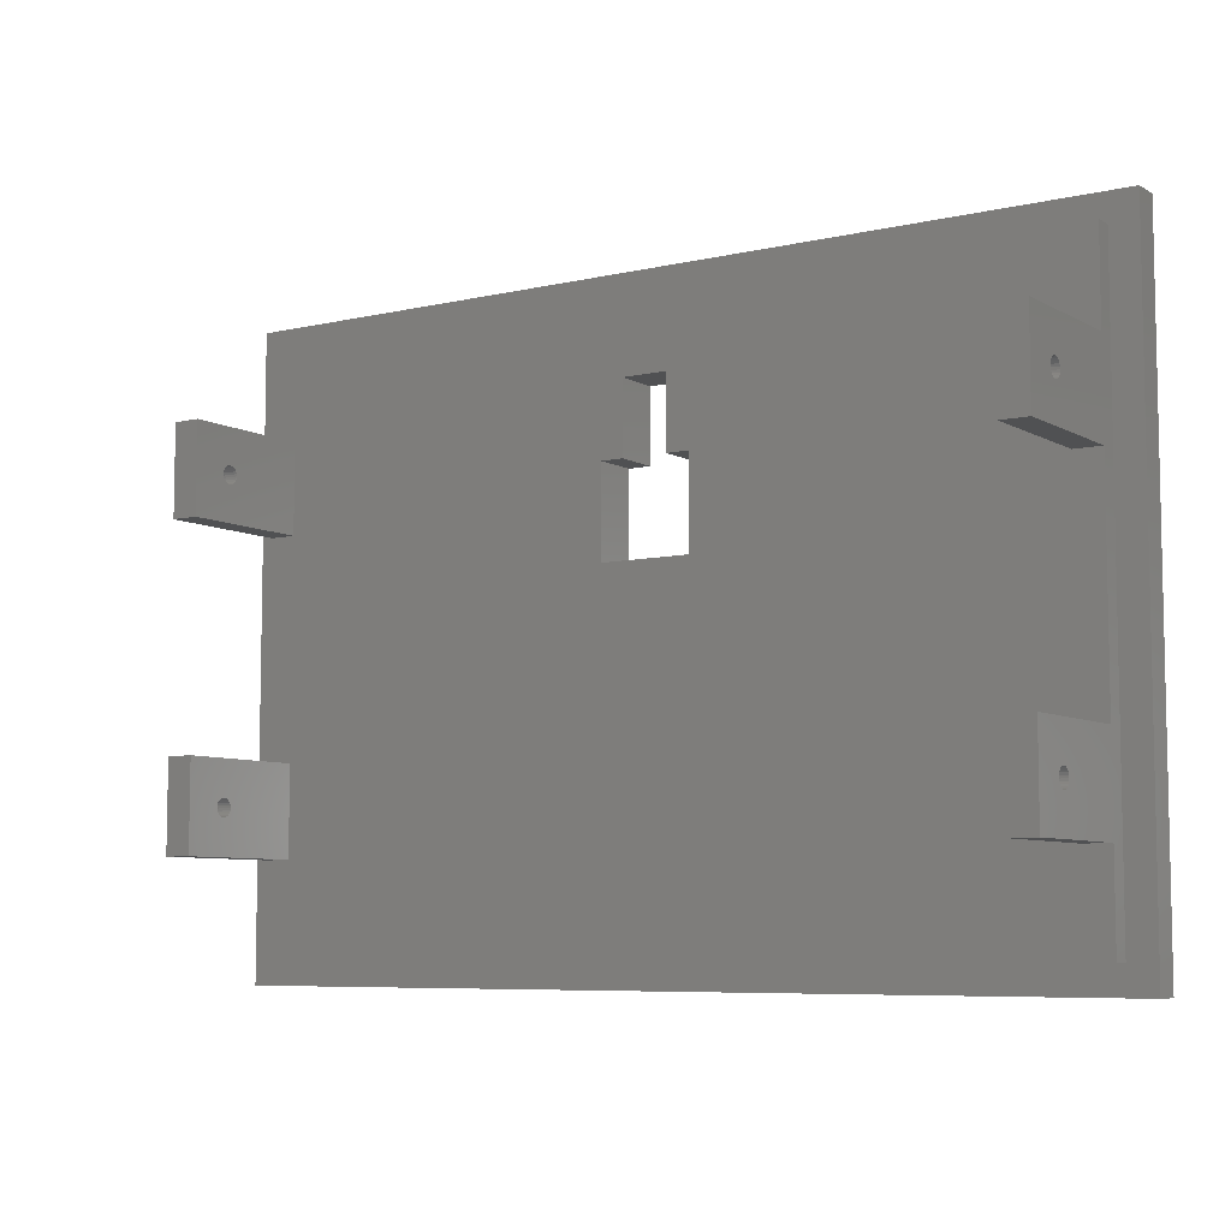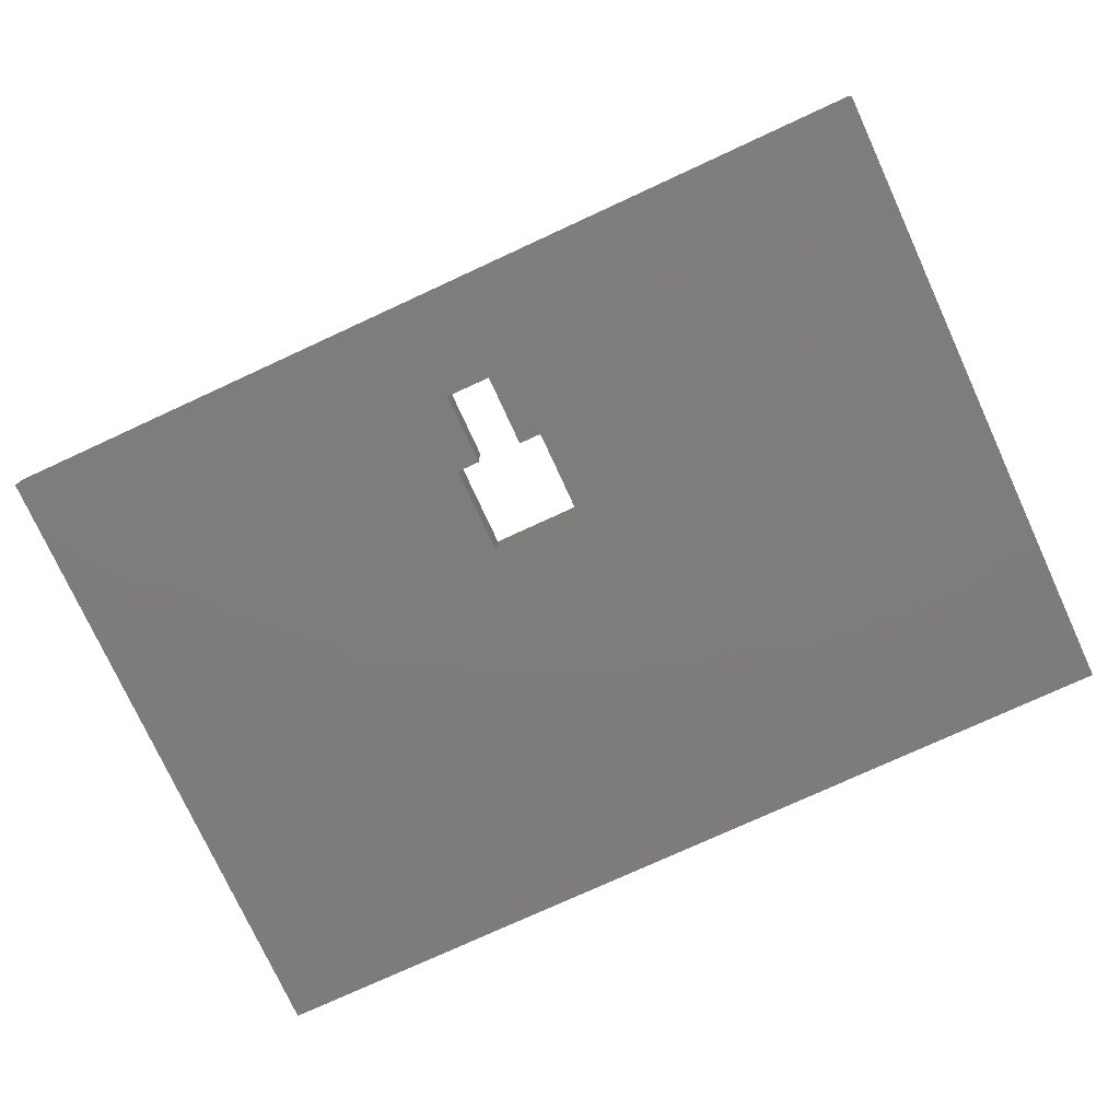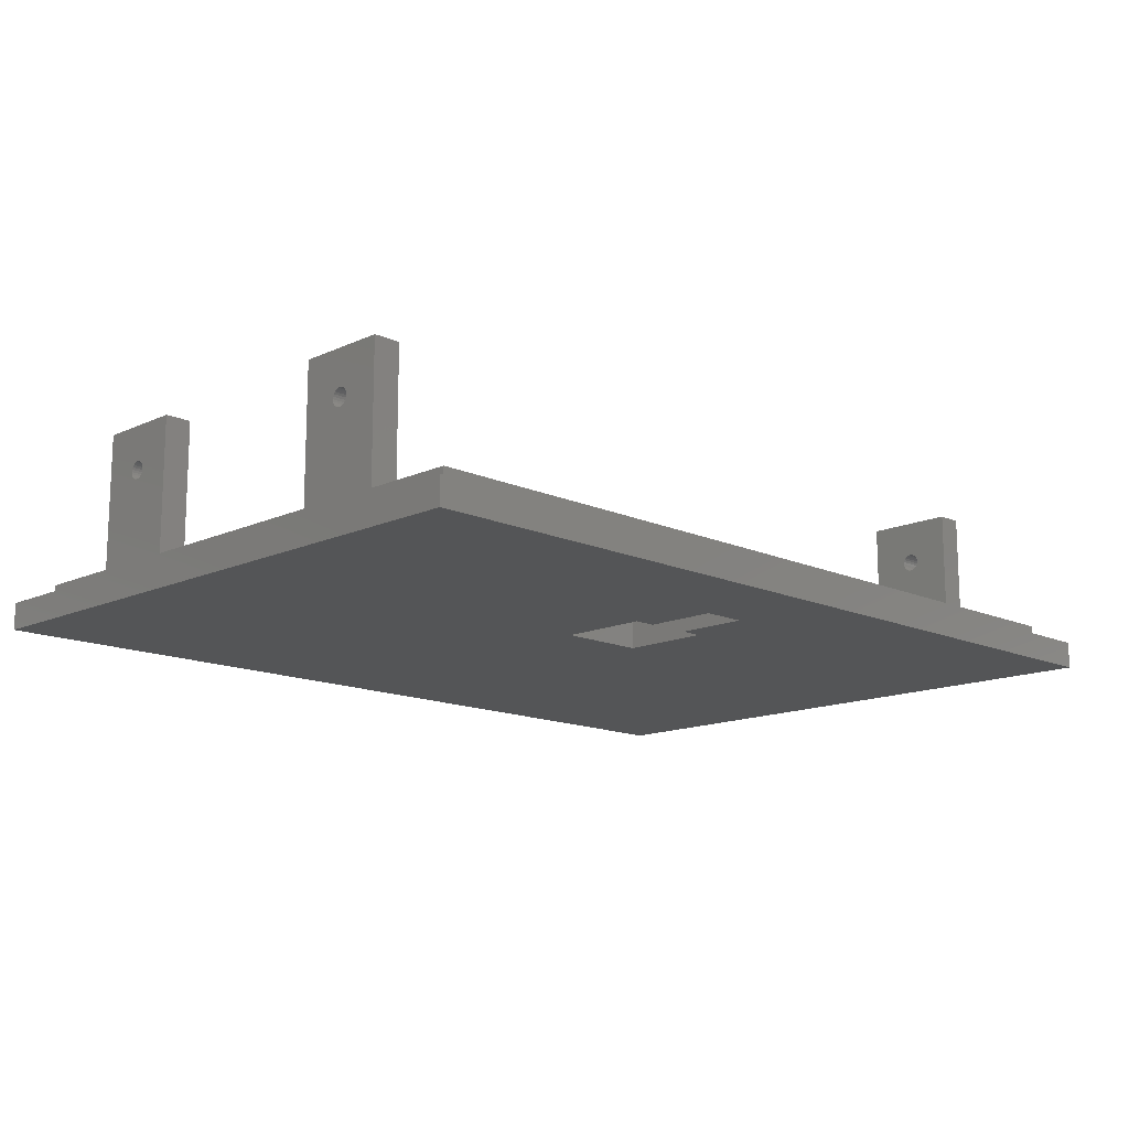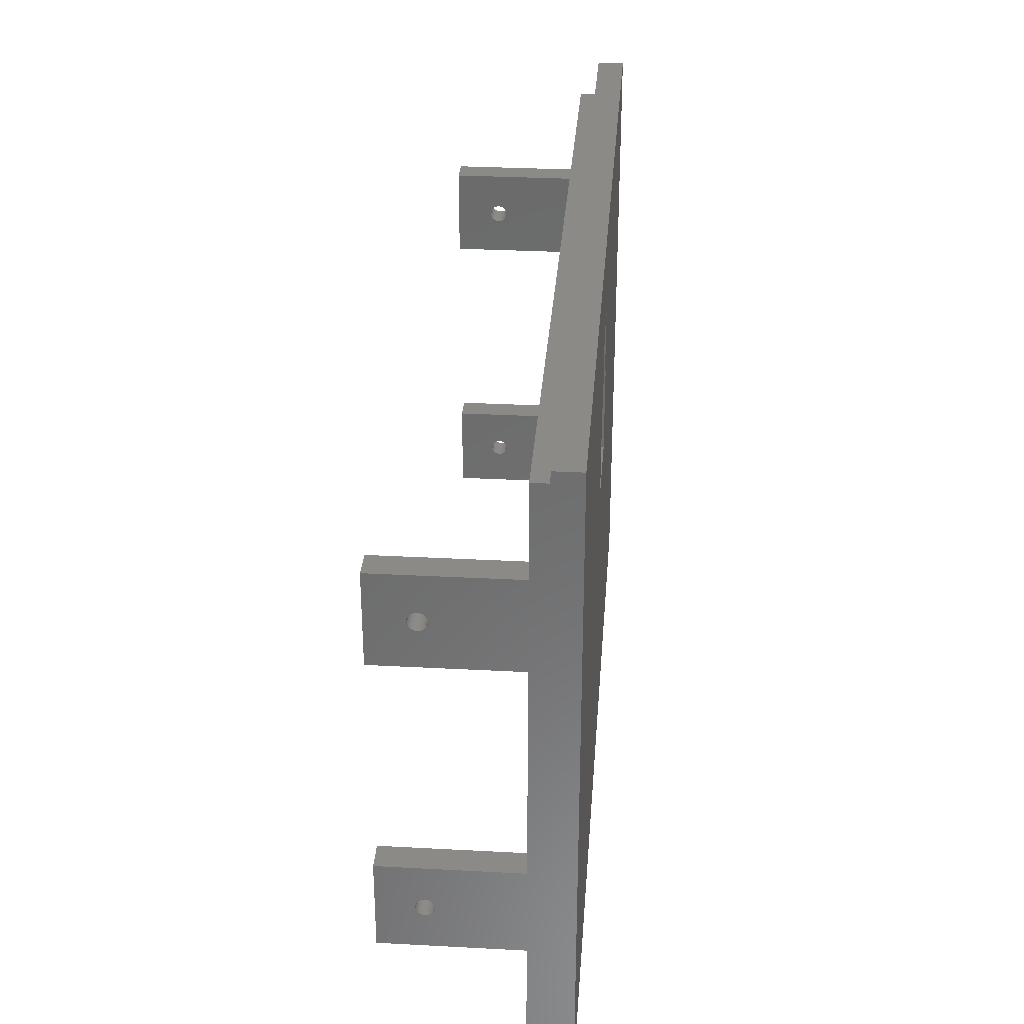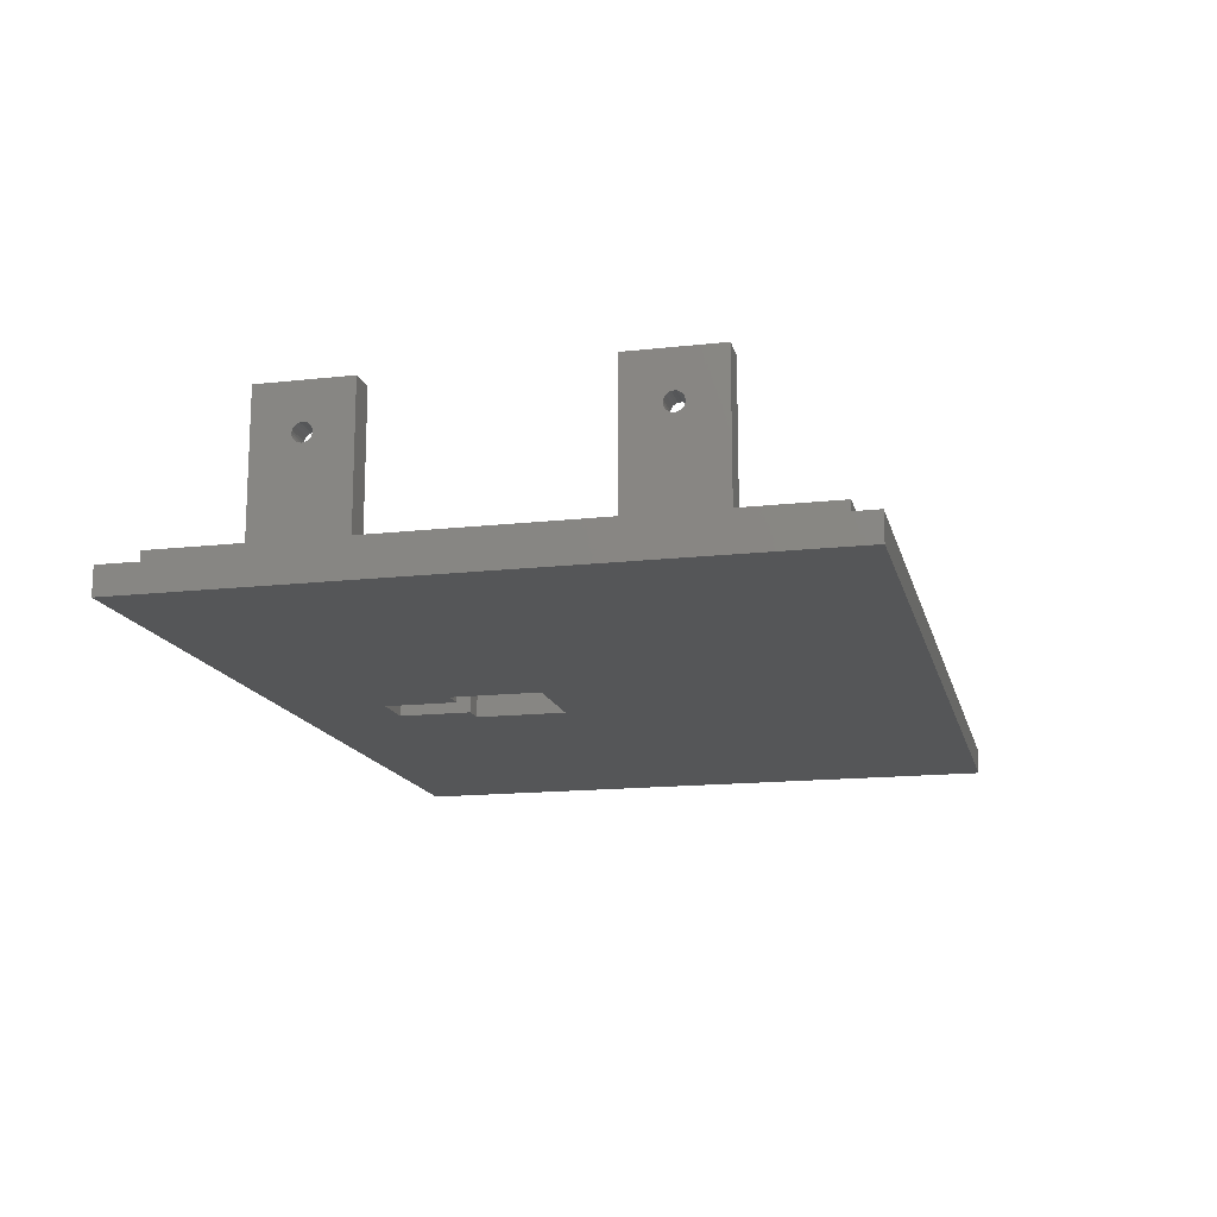
<metadata>
{"format":"stl","ext":"stl","renderer":"f3d","projection":"perspective","resolution":1024,"background":"white","views":[{"elev":-7.1,"azim":33.5,"up":"+Y"},{"elev":-76.4,"azim":-155.3,"up":"+Z"},{"elev":-14.1,"azim":135.1,"up":"+Z"},{"elev":31.6,"azim":94.3,"up":"+Y"},{"elev":-15.2,"azim":-76.6,"up":"+Z"}]}
</metadata>
<code>
# stl→obj: 264 verts, 556 faces
v 55 201 -2.115e-15
v 52.5 209 -2.115e-15
v 52.5 201 -2.115e-15
v 100 150 0
v 0 220 0
v 0 150 0
v 45 191 -2.115e-15
v 55 191 -2.115e-15
v 47.5 209 -2.115e-15
v 100 220 0
v 45 201 -2.115e-15
v 47.5 201 -2.115e-15
v 0 150 3
v 3 153 3
v 0 220 3
v 100 150 3
v 97 153 3
v 97 217 3
v 3 217 3
v 100 220 3
v 97 153 5
v 3 153 5
v 97 163 20
v 97 167.5 15.87
v 97 173 20
v 97 167.3 15.71
v 97 167.1 15.5
v 97 167 15.26
v 97 167 15
v 97 167.7 15.97
v 97 168 16
v 97 168.3 15.97
v 97 168.5 15.87
v 97 168.7 15.71
v 97 168.9 15.5
v 97 169 15.26
v 97 169 15
v 97 173 5
v 97 163 5
v 97 167.1 14.5
v 97 167 14.74
v 97 167.3 14.29
v 97 167.5 14.13
v 97 167.7 14.03
v 97 168 14
v 97 168.3 14.03
v 97 168.5 14.13
v 97 168.7 14.29
v 97 168.9 14.5
v 97 169 14.74
v 97 197 5
v 97 207 5
v 97 197 20
v 97 201.1 14.5
v 97 201 14.74
v 97 201 15
v 97 201.3 14.29
v 97 201.5 14.13
v 97 201.7 14.03
v 97 202 14
v 97 202.3 14.03
v 97 202.5 14.13
v 97 202.7 14.29
v 97 202.9 14.5
v 97 203 14.74
v 97 203 15
v 97 217 5
v 97 201.5 15.87
v 97 207 20
v 97 201.3 15.71
v 97 201.1 15.5
v 97 201 15.26
v 97 201.7 15.97
v 97 202 16
v 97 202.3 15.97
v 97 202.5 15.87
v 97 202.7 15.71
v 97 202.9 15.5
v 97 203 15.26
v 3 217 5
v 3 163 20
v 3 167 15.26
v 3 163 5
v 3 167.1 15.5
v 3 167.3 15.71
v 3 167.5 15.87
v 3 173 20
v 3 167 15
v 3 167.7 15.97
v 3 168 16
v 3 168.3 15.97
v 3 168.5 15.87
v 3 168.7 15.71
v 3 168.9 15.5
v 3 169 15.26
v 3 169 15
v 3 197 20
v 3 201 15.26
v 3 197 5
v 3 201.1 15.5
v 3 201.3 15.71
v 3 201.5 15.87
v 3 207 20
v 3 201 15
v 3 201.7 15.97
v 3 202 16
v 3 202.3 15.97
v 3 202.5 15.87
v 3 202.7 15.71
v 3 202.9 15.5
v 3 203 15.26
v 3 203 15
v 3 173 5
v 3 167.1 14.5
v 3 167 14.74
v 3 167.3 14.29
v 3 167.5 14.13
v 3 167.7 14.03
v 3 168 14
v 3 168.3 14.03
v 3 168.5 14.13
v 3 168.7 14.29
v 3 168.9 14.5
v 3 169 14.74
v 3 207 5
v 3 201.1 14.5
v 3 201 14.74
v 3 201.3 14.29
v 3 201.5 14.13
v 3 201.7 14.03
v 3 202 14
v 3 202.3 14.03
v 3 202.5 14.13
v 3 202.7 14.29
v 3 202.9 14.5
v 3 203 14.74
v 55 201 5
v 52.5 209 5
v 52.5 201 5
v 6 163 5
v 6 173 5
v 6 197 5
v 6 207 5
v 45 191 5
v 55 191 5
v 94 163 5
v 94 197 5
v 94 173 5
v 47.5 209 5
v 45 201 5
v 47.5 201 5
v 94 207 5
v 6 197 20
v 6 207 20
v 6 201.1 14.5
v 6 201 14.74
v 6 201 15
v 6 201.3 14.29
v 6 201.5 14.13
v 6 201.7 14.03
v 6 202 14
v 6 202.3 14.03
v 6 202.5 14.13
v 6 202.7 14.29
v 6 202.9 14.5
v 6 203 14.74
v 6 203 15
v 6 201.5 15.87
v 6 201.3 15.71
v 6 201.1 15.5
v 6 201 15.26
v 6 201.7 15.97
v 6 202 16
v 6 202.3 15.97
v 6 202.5 15.87
v 6 202.7 15.71
v 6 202.9 15.5
v 6 203 15.26
v 6 163 20
v 6 173 20
v 6 167.1 14.5
v 6 167 14.74
v 6 167 15
v 6 167.3 14.29
v 6 167.5 14.13
v 6 167.7 14.03
v 6 168 14
v 6 168.3 14.03
v 6 168.5 14.13
v 6 168.7 14.29
v 6 168.9 14.5
v 6 169 14.74
v 6 169 15
v 6 167.5 15.87
v 6 167.3 15.71
v 6 167.1 15.5
v 6 167 15.26
v 6 167.7 15.97
v 6 168 16
v 6 168.3 15.97
v 6 168.5 15.87
v 6 168.7 15.71
v 6 168.9 15.5
v 6 169 15.26
v 94 173 20
v 94 163 20
v 94 167 15.26
v 94 167.1 15.5
v 94 167.3 15.71
v 94 167.5 15.87
v 94 167 15
v 94 167.7 15.97
v 94 168 16
v 94 168.3 15.97
v 94 168.5 15.87
v 94 168.7 15.71
v 94 168.9 15.5
v 94 169 15.26
v 94 169 15
v 94 167.1 14.5
v 94 167 14.74
v 94 167.3 14.29
v 94 167.5 14.13
v 94 167.7 14.03
v 94 168 14
v 94 168.3 14.03
v 94 168.5 14.13
v 94 168.7 14.29
v 94 168.9 14.5
v 94 169 14.74
v 94 207 20
v 94 197 20
v 94 201 15.26
v 94 201.1 15.5
v 94 201.3 15.71
v 94 201.5 15.87
v 94 201 15
v 94 201.7 15.97
v 94 202 16
v 94 202.3 15.97
v 94 202.5 15.87
v 94 202.7 15.71
v 94 202.9 15.5
v 94 203 15.26
v 94 203 15
v 94 201.1 14.5
v 94 201 14.74
v 94 201.3 14.29
v 94 201.5 14.13
v 94 201.7 14.03
v 94 202 14
v 94 202.3 14.03
v 94 202.5 14.13
v 94 202.7 14.29
v 94 202.9 14.5
v 94 203 14.74
v 55 201 3
v 52.5 209 3
v 52.5 201 3
v 45 191 3
v 55 191 3
v 47.5 209 3
v 45 201 3
v 47.5 201 3
f 1 2 3
f 4 5 6
f 5 4 7
f 7 4 8
f 8 4 1
f 5 9 10
f 9 5 11
f 11 5 7
f 9 11 12
f 10 9 2
f 10 2 1
f 10 1 4
f 13 14 15
f 14 13 16
f 14 16 17
f 17 16 18
f 15 19 20
f 19 15 14
f 20 19 18
f 20 18 16
f 15 10 5
f 10 15 20
f 10 16 4
f 16 10 20
f 16 6 4
f 6 16 13
f 15 6 13
f 6 15 5
f 21 14 17
f 14 21 22
f 23 24 25
f 24 23 26
f 26 23 27
f 27 23 28
f 28 23 29
f 25 24 30
f 25 30 31
f 25 31 32
f 25 32 33
f 25 33 34
f 25 34 35
f 25 35 36
f 25 36 37
f 25 37 38
f 18 21 17
f 21 18 39
f 39 18 38
f 39 38 23
f 23 38 40
f 23 40 41
f 23 41 29
f 40 38 42
f 42 38 43
f 43 38 44
f 44 38 45
f 45 38 46
f 46 38 47
f 47 38 48
f 48 38 49
f 49 38 50
f 50 38 37
f 38 18 51
f 51 18 52
f 51 52 53
f 53 52 54
f 53 54 55
f 53 55 56
f 54 52 57
f 57 52 58
f 58 52 59
f 59 52 60
f 60 52 61
f 61 52 62
f 62 52 63
f 63 52 64
f 64 52 65
f 65 52 66
f 52 18 67
f 53 68 69
f 68 53 70
f 70 53 71
f 71 53 72
f 72 53 56
f 69 68 73
f 69 73 74
f 69 74 75
f 69 75 76
f 69 76 77
f 69 77 78
f 69 78 79
f 69 79 66
f 69 66 52
f 80 18 19
f 18 80 67
f 81 82 83
f 82 81 84
f 84 81 85
f 85 81 86
f 86 81 87
f 83 82 88
f 86 87 89
f 89 87 90
f 90 87 91
f 91 87 92
f 92 87 93
f 93 87 94
f 94 87 95
f 95 87 96
f 97 98 99
f 98 97 100
f 100 97 101
f 101 97 102
f 102 97 103
f 99 98 104
f 102 103 105
f 105 103 106
f 106 103 107
f 107 103 108
f 108 103 109
f 109 103 110
f 110 103 111
f 111 103 112
f 83 14 22
f 14 83 19
f 19 83 113
f 113 83 114
f 114 83 115
f 115 83 88
f 113 114 116
f 113 116 117
f 113 117 118
f 113 118 119
f 113 119 120
f 113 120 121
f 113 121 122
f 113 122 123
f 113 123 124
f 113 124 96
f 113 96 87
f 19 113 99
f 19 99 125
f 125 99 126
f 126 99 127
f 127 99 104
f 125 126 128
f 125 128 129
f 125 129 130
f 125 130 131
f 125 131 132
f 125 132 133
f 125 133 134
f 125 134 135
f 125 135 136
f 125 136 112
f 125 112 103
f 19 125 80
f 137 138 139
f 21 83 22
f 83 21 140
f 140 21 141
f 141 21 142
f 142 21 143
f 143 21 144
f 144 21 145
f 145 21 137
f 137 21 146
f 146 21 39
f 38 147 148
f 147 38 51
f 143 80 125
f 80 143 67
f 67 143 149
f 149 143 150
f 150 143 144
f 149 150 151
f 67 149 138
f 67 138 137
f 67 137 152
f 152 137 146
f 152 146 148
f 152 148 147
f 67 152 52
f 141 99 113
f 99 141 142
f 153 103 97
f 103 153 154
f 153 99 142
f 99 153 97
f 143 153 142
f 153 143 155
f 153 155 156
f 153 156 157
f 155 143 158
f 158 143 159
f 159 143 160
f 160 143 161
f 161 143 162
f 162 143 163
f 163 143 164
f 164 143 165
f 165 143 166
f 166 143 167
f 153 168 154
f 168 153 169
f 169 153 170
f 170 153 171
f 171 153 157
f 154 168 172
f 154 172 173
f 154 173 174
f 154 174 175
f 154 175 176
f 154 176 177
f 154 177 178
f 154 178 167
f 154 167 143
f 103 143 125
f 143 103 154
f 179 87 81
f 87 179 180
f 179 83 140
f 83 179 81
f 141 179 140
f 179 141 181
f 179 181 182
f 179 182 183
f 181 141 184
f 184 141 185
f 185 141 186
f 186 141 187
f 187 141 188
f 188 141 189
f 189 141 190
f 190 141 191
f 191 141 192
f 192 141 193
f 179 194 180
f 194 179 195
f 195 179 196
f 196 179 197
f 197 179 183
f 180 194 198
f 180 198 199
f 180 199 200
f 180 200 201
f 180 201 202
f 180 202 203
f 180 203 204
f 180 204 193
f 180 193 141
f 87 141 113
f 141 87 180
f 23 205 206
f 205 23 25
f 205 38 148
f 38 205 25
f 206 207 146
f 207 206 208
f 208 206 209
f 209 206 210
f 210 206 205
f 146 207 211
f 210 205 212
f 212 205 213
f 213 205 214
f 214 205 215
f 215 205 216
f 216 205 217
f 217 205 218
f 218 205 219
f 146 220 148
f 220 146 221
f 221 146 211
f 148 220 222
f 148 222 223
f 148 223 224
f 148 224 225
f 148 225 226
f 148 226 227
f 148 227 228
f 148 228 229
f 148 229 230
f 148 230 219
f 148 219 205
f 23 146 39
f 146 23 206
f 53 231 232
f 231 53 69
f 231 52 152
f 52 231 69
f 232 233 147
f 233 232 234
f 234 232 235
f 235 232 236
f 236 232 231
f 147 233 237
f 236 231 238
f 238 231 239
f 239 231 240
f 240 231 241
f 241 231 242
f 242 231 243
f 243 231 244
f 244 231 245
f 147 246 152
f 246 147 247
f 247 147 237
f 152 246 248
f 152 248 249
f 152 249 250
f 152 250 251
f 152 251 252
f 152 252 253
f 152 253 254
f 152 254 255
f 152 255 256
f 152 256 245
f 152 245 231
f 53 147 51
f 147 53 232
f 247 54 246
f 54 247 55
f 237 55 247
f 55 237 56
f 233 56 237
f 56 233 72
f 234 72 233
f 72 234 71
f 235 71 234
f 71 235 70
f 68 235 236
f 235 68 70
f 73 236 238
f 236 73 68
f 74 238 239
f 238 74 73
f 75 239 240
f 239 75 74
f 76 240 241
f 240 76 75
f 77 241 242
f 241 77 76
f 77 243 78
f 243 77 242
f 78 244 79
f 244 78 243
f 79 245 66
f 245 79 244
f 66 256 65
f 256 66 245
f 65 255 64
f 255 65 256
f 64 254 63
f 254 64 255
f 62 254 253
f 254 62 63
f 61 253 252
f 253 61 62
f 60 252 251
f 252 60 61
f 59 251 250
f 251 59 60
f 58 250 249
f 250 58 59
f 57 249 248
f 249 57 58
f 246 57 248
f 57 246 54
f 193 124 192
f 124 193 96
f 204 96 193
f 96 204 95
f 203 95 204
f 95 203 94
f 202 94 203
f 94 202 93
f 202 92 93
f 92 202 201
f 201 91 92
f 91 201 200
f 200 90 91
f 90 200 199
f 199 89 90
f 89 199 198
f 198 86 89
f 86 198 194
f 194 85 86
f 85 194 195
f 85 196 84
f 196 85 195
f 84 197 82
f 197 84 196
f 82 183 88
f 183 82 197
f 88 182 115
f 182 88 183
f 115 181 114
f 181 115 182
f 114 184 116
f 184 114 181
f 184 117 116
f 117 184 185
f 185 118 117
f 118 185 186
f 186 119 118
f 119 186 187
f 187 120 119
f 120 187 188
f 188 121 120
f 121 188 189
f 189 122 121
f 122 189 190
f 191 122 190
f 122 191 123
f 192 123 191
f 123 192 124
f 100 171 98
f 171 100 170
f 98 157 104
f 157 98 171
f 104 156 127
f 156 104 157
f 127 155 126
f 155 127 156
f 126 158 128
f 158 126 155
f 158 129 128
f 129 158 159
f 159 130 129
f 130 159 160
f 160 131 130
f 131 160 161
f 161 132 131
f 132 161 162
f 162 133 132
f 133 162 163
f 163 134 133
f 134 163 164
f 165 134 164
f 134 165 135
f 166 135 165
f 135 166 136
f 167 136 166
f 136 167 112
f 178 112 167
f 112 178 111
f 177 111 178
f 111 177 110
f 176 110 177
f 110 176 109
f 176 108 109
f 108 176 175
f 175 107 108
f 107 175 174
f 174 106 107
f 106 174 173
f 173 105 106
f 105 173 172
f 172 102 105
f 102 172 168
f 168 101 102
f 101 168 169
f 101 170 100
f 170 101 169
f 36 219 37
f 219 36 218
f 37 230 50
f 230 37 219
f 50 229 49
f 229 50 230
f 49 228 48
f 228 49 229
f 47 228 227
f 228 47 48
f 46 227 226
f 227 46 47
f 45 226 225
f 226 45 46
f 44 225 224
f 225 44 45
f 43 224 223
f 224 43 44
f 42 223 222
f 223 42 43
f 220 42 222
f 42 220 40
f 221 40 220
f 40 221 41
f 211 41 221
f 41 211 29
f 207 29 211
f 29 207 28
f 208 28 207
f 28 208 27
f 209 27 208
f 27 209 26
f 24 209 210
f 209 24 26
f 30 210 212
f 210 30 24
f 31 212 213
f 212 31 30
f 32 213 214
f 213 32 31
f 33 214 215
f 214 33 32
f 34 215 216
f 215 34 33
f 34 217 35
f 217 34 216
f 35 218 36
f 218 35 217
f 257 258 259
f 17 19 14
f 19 17 260
f 260 17 261
f 261 17 257
f 19 262 18
f 262 19 263
f 263 19 260
f 262 263 264
f 18 262 258
f 18 258 257
f 18 257 17
f 138 262 258
f 262 138 149
f 262 151 264
f 151 262 149
f 151 263 264
f 263 151 150
f 263 144 260
f 144 263 150
f 144 261 260
f 261 144 145
f 137 261 145
f 261 137 257
f 137 259 257
f 259 137 139
f 138 259 139
f 259 138 258
f 258 9 2
f 9 258 262
f 11 260 7
f 260 11 263
f 260 8 7
f 8 260 261
f 257 8 261
f 8 257 1
f 257 3 1
f 3 257 259
f 258 3 259
f 3 258 2
f 264 11 12
f 11 264 263
f 9 264 12
f 264 9 262

</code>
